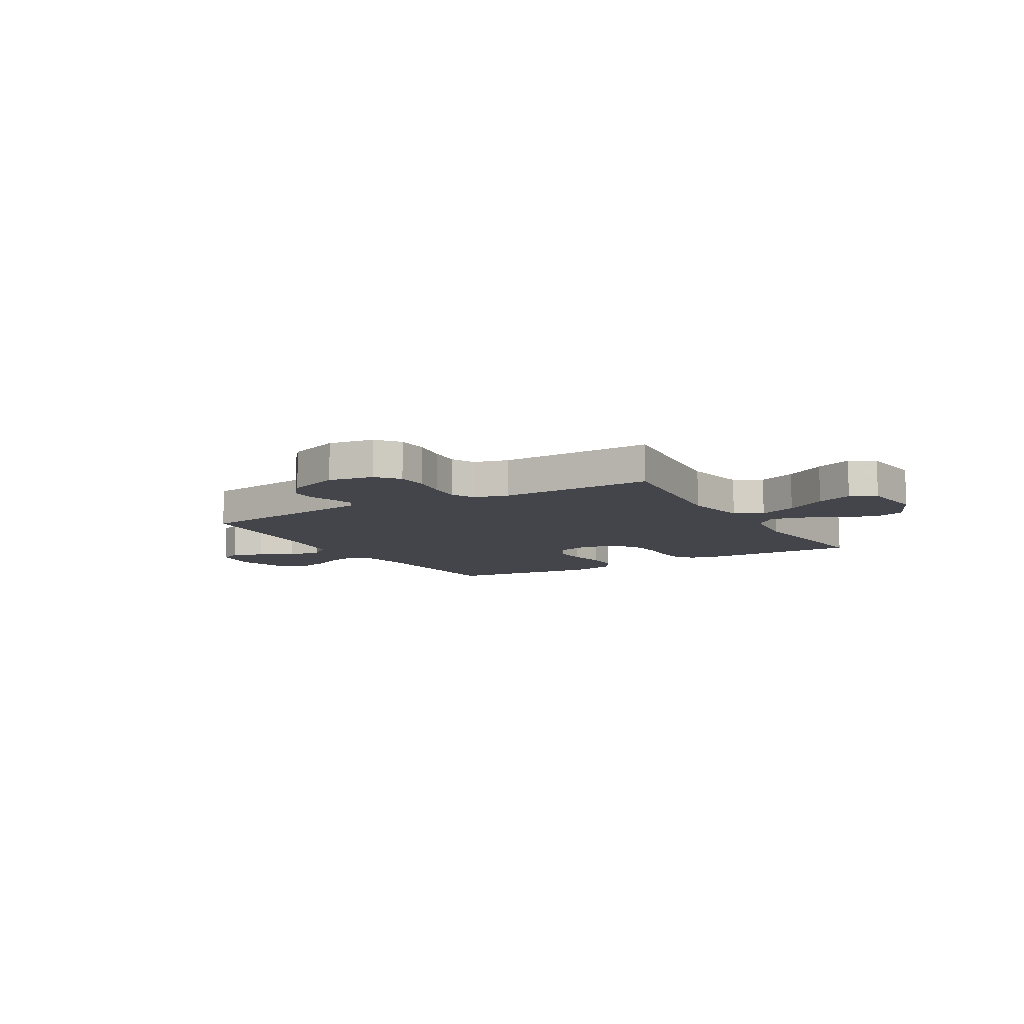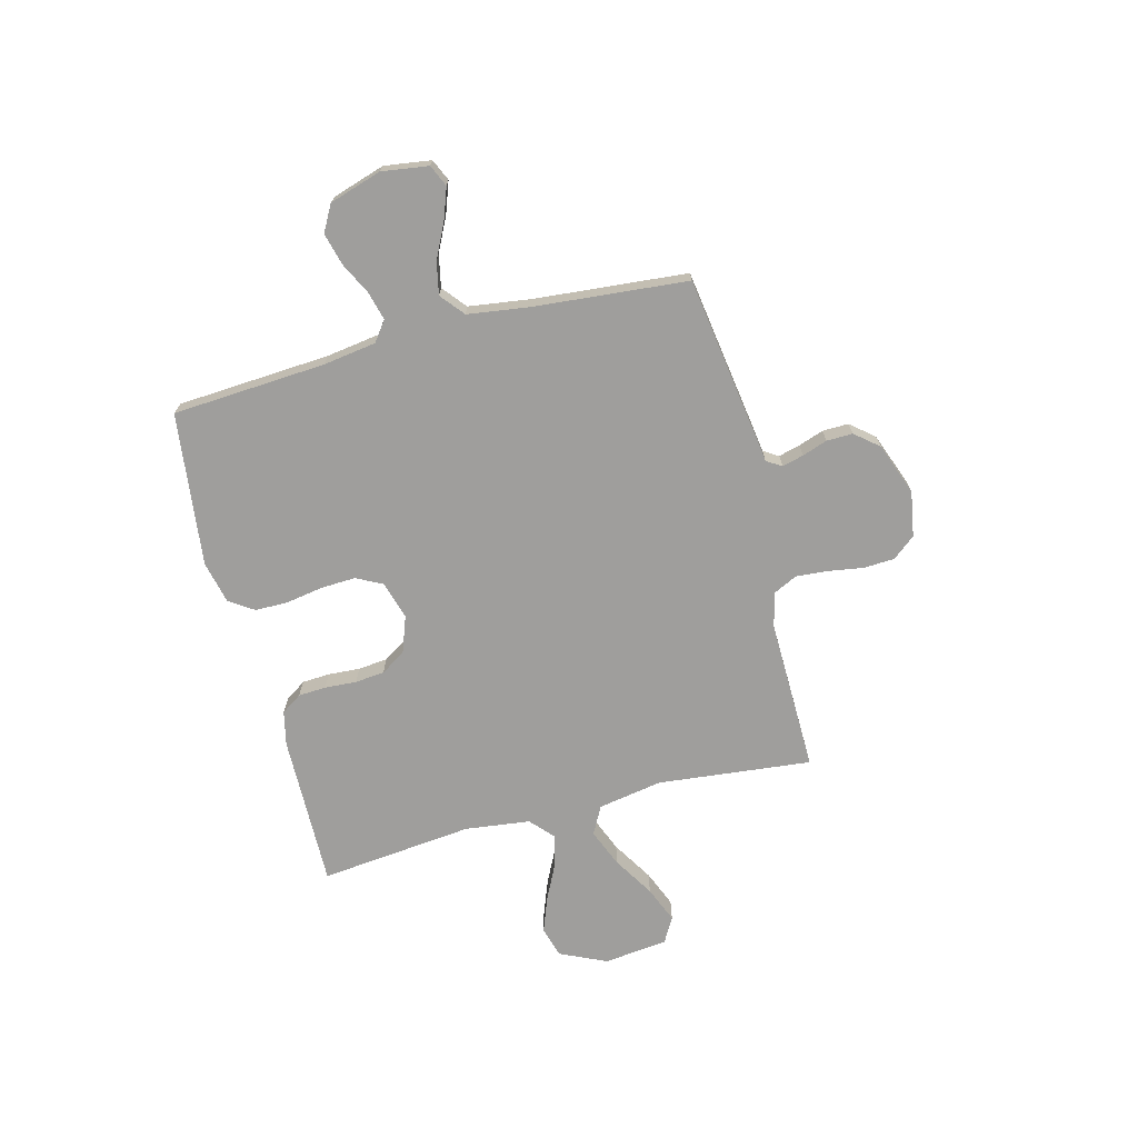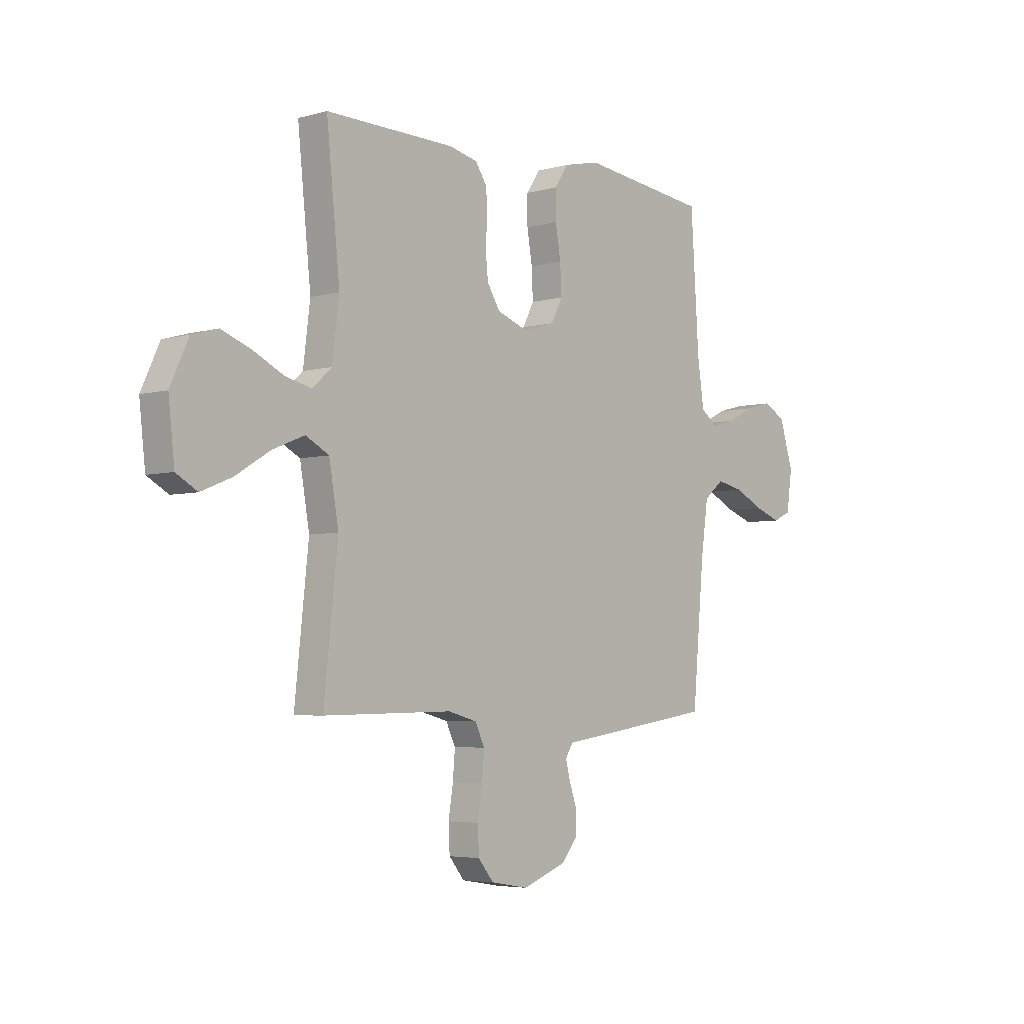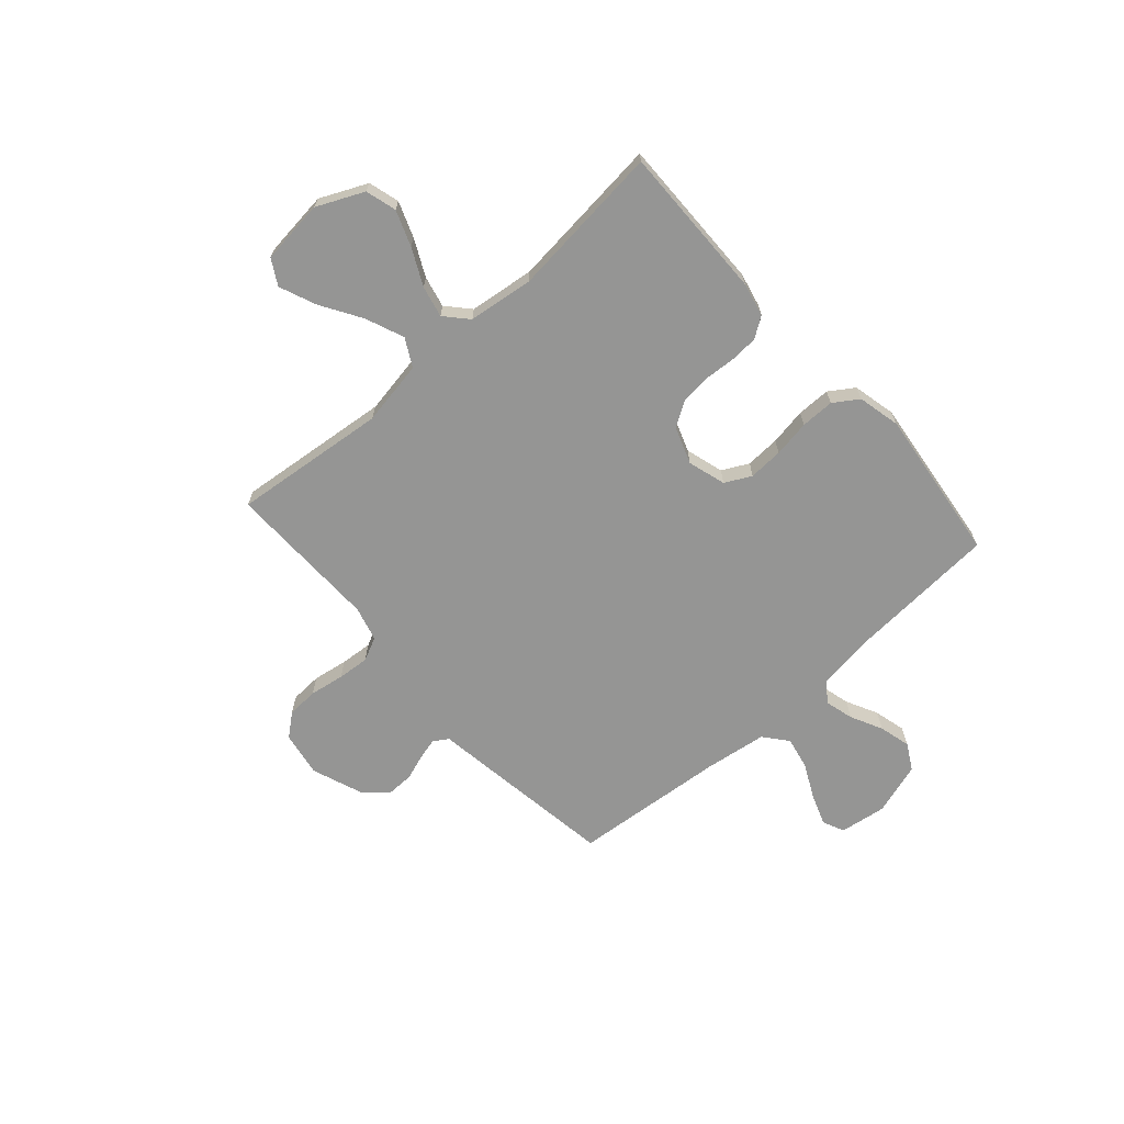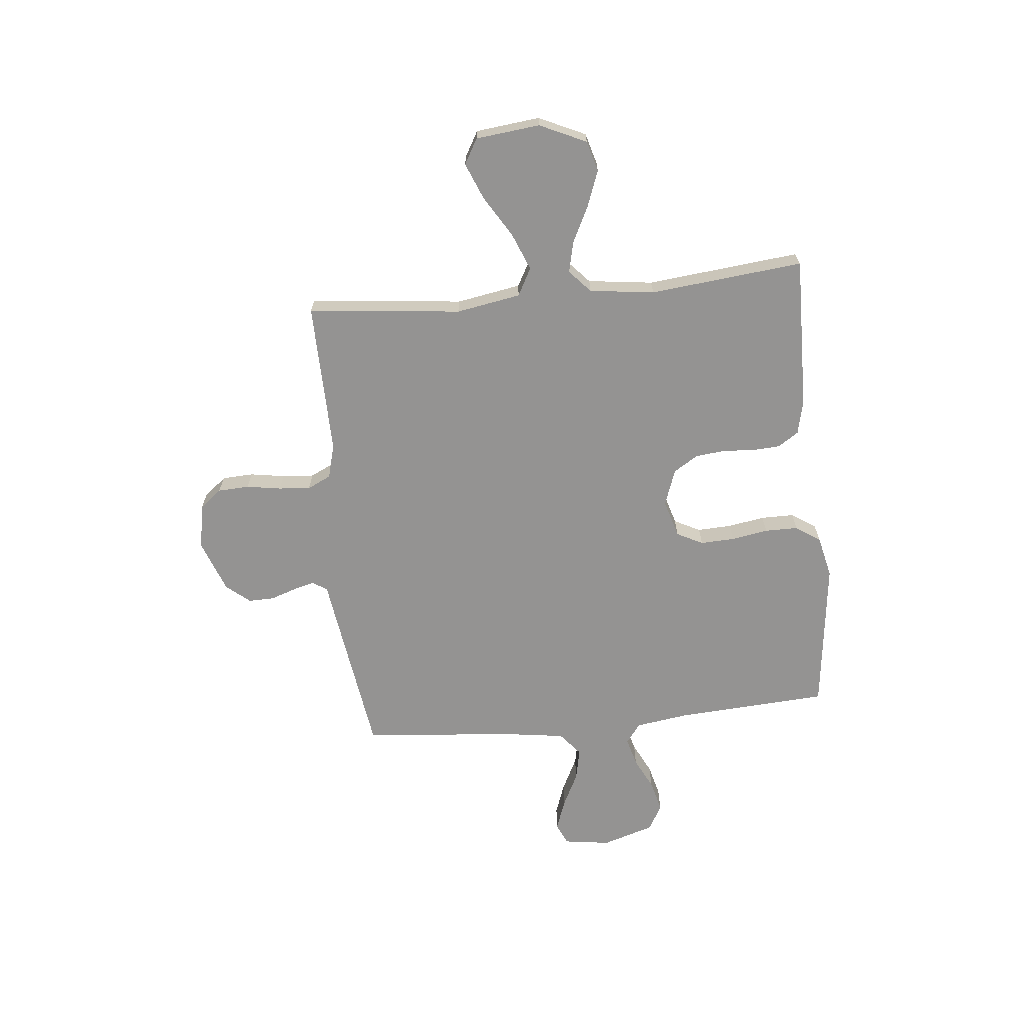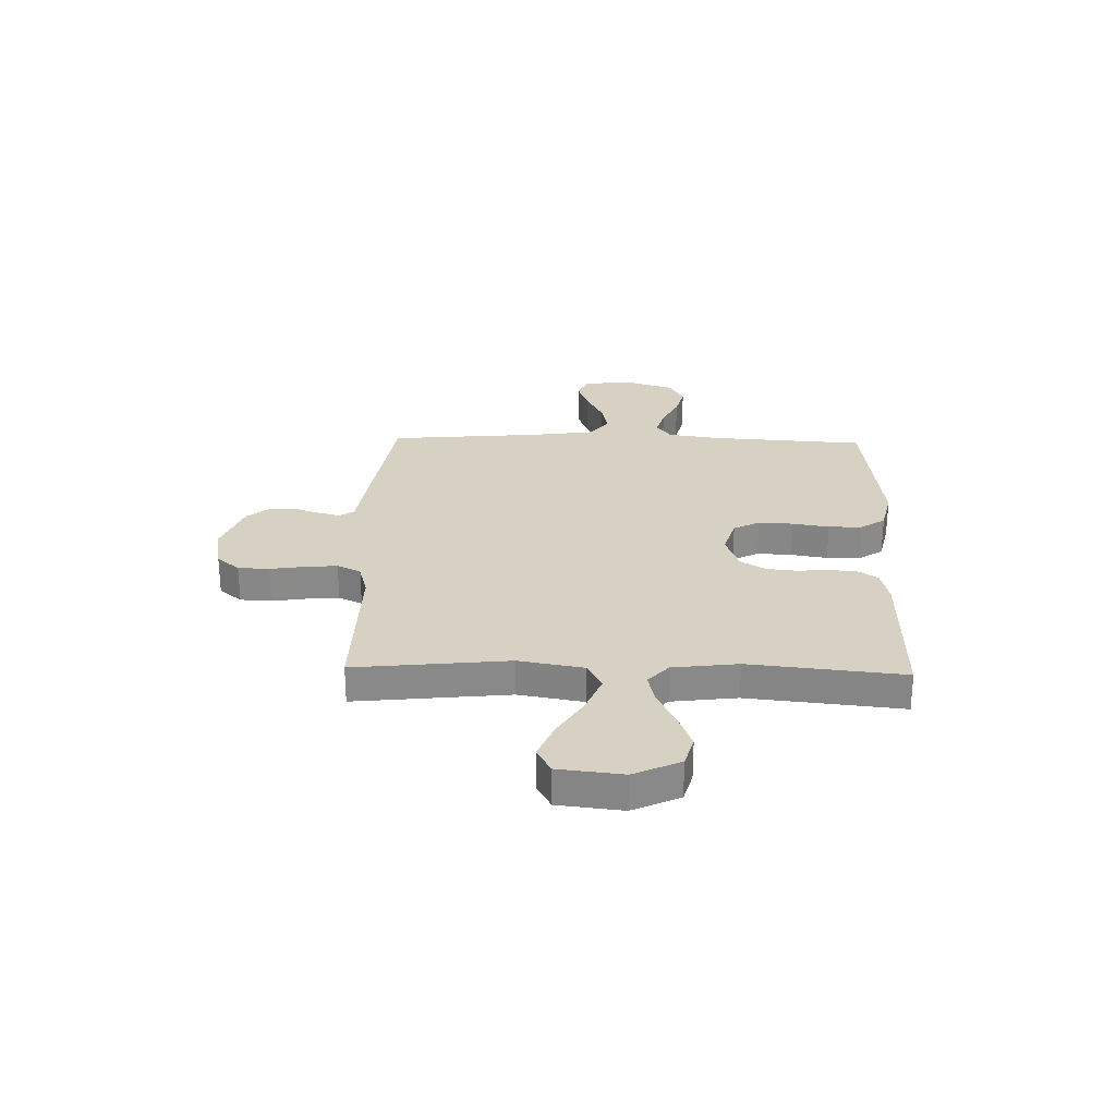
<metadata>
{"format":"obj","ext":"obj","renderer":"f3d","projection":"perspective","resolution":1024,"background":"white","views":[{"elev":-9.3,"azim":-149.5,"up":"+Y"},{"elev":-70.9,"azim":104.6,"up":"+Y"},{"elev":-4.5,"azim":-48.4,"up":"+Z"},{"elev":-67.4,"azim":-48.4,"up":"+Y"},{"elev":-66.8,"azim":-84.3,"up":"+Y"},{"elev":27.1,"azim":-88.5,"up":"+Y"}]}
</metadata>
<code>
v 0.5 0.07 -0.5
v 0.2 0.07 -0.544
v 0.129 0.07 -0.554
v 0.111 0.07 -0.583
v 0.122 0.07 -0.625
v 0.139 0.07 -0.674
v 0.14 0.07 -0.725
v 0.102 0.07 -0.771
v 0 0.07 -0.809
v -0.088 0.07 -0.794
v -0.124 0.07 -0.75
v -0.127 0.07 -0.689
v -0.116 0.07 -0.621
v -0.111 0.07 -0.559
v -0.133 0.07 -0.513
v -0.2 0.07 -0.495
v -0.5 0.07 -0.5
v -0.468 0.07 -0.2
v -0.49 0.07 -0.074
v -0.544 0.07 -0.045
v -0.618 0.07 -0.075
v -0.698 0.07 -0.124
v -0.769 0.07 -0.153
v -0.818 0.07 -0.125
v -0.832 0.07 0
v -0.79 0.07 0.091
v -0.73 0.07 0.108
v -0.661 0.07 0.082
v -0.59 0.07 0.047
v -0.529 0.07 0.033
v -0.485 0.07 0.073
v -0.469 0.07 0.2
v -0.5 0.07 0.5
v -0.2 0.07 0.495
v -0.134 0.07 0.48
v -0.107 0.07 0.44
v -0.104 0.07 0.386
v -0.108 0.07 0.324
v -0.102 0.07 0.266
v -0.072 0.07 0.218
v 0 0.07 0.192
v 0.074 0.07 0.214
v 0.1 0.07 0.265
v 0.097 0.07 0.332
v 0.085 0.07 0.404
v 0.085 0.07 0.469
v 0.117 0.07 0.517
v 0.2 0.07 0.536
v 0.5 0.07 0.5
v 0.519 0.07 0.2
v 0.534 0.07 0.097
v 0.573 0.07 0.068
v 0.629 0.07 0.083
v 0.691 0.07 0.114
v 0.753 0.07 0.13
v 0.804 0.07 0.102
v 0.836 0.07 0
v 0.823 0.07 -0.091
v 0.781 0.07 -0.11
v 0.72 0.07 -0.088
v 0.653 0.07 -0.055
v 0.59 0.07 -0.042
v 0.544 0.07 -0.08
v 0.527 0.07 -0.2
v 0.5 0 -0.5
v 0.2 0 -0.544
v 0.129 0 -0.554
v 0.111 0 -0.583
v 0.122 0 -0.625
v 0.139 0 -0.674
v 0.14 0 -0.725
v 0.102 0 -0.771
v 0 0 -0.809
v -0.088 0 -0.794
v -0.124 0 -0.75
v -0.127 0 -0.689
v -0.116 0 -0.621
v -0.111 0 -0.559
v -0.133 0 -0.513
v -0.2 0 -0.495
v -0.5 0 -0.5
v -0.468 0 -0.2
v -0.49 0 -0.074
v -0.544 0 -0.045
v -0.618 0 -0.075
v -0.698 0 -0.124
v -0.769 0 -0.153
v -0.818 0 -0.125
v -0.832 0 0
v -0.79 0 0.091
v -0.73 0 0.108
v -0.661 0 0.082
v -0.59 0 0.047
v -0.529 0 0.033
v -0.485 0 0.073
v -0.469 0 0.2
v -0.5 0 0.5
v -0.2 0 0.495
v -0.134 0 0.48
v -0.107 0 0.44
v -0.104 0 0.386
v -0.108 0 0.324
v -0.102 0 0.266
v -0.072 0 0.218
v 0 0 0.192
v 0.074 0 0.214
v 0.1 0 0.265
v 0.097 0 0.332
v 0.085 0 0.404
v 0.085 0 0.469
v 0.117 0 0.517
v 0.2 0 0.536
v 0.5 0 0.5
v 0.519 0 0.2
v 0.534 0 0.097
v 0.573 0 0.068
v 0.629 0 0.083
v 0.691 0 0.114
v 0.753 0 0.13
v 0.804 0 0.102
v 0.836 0 0
v 0.823 0 -0.091
v 0.781 0 -0.11
v 0.72 0 -0.088
v 0.653 0 -0.055
v 0.59 0 -0.042
v 0.544 0 -0.08
v 0.527 0 -0.2
f 59 60 61
f 58 59 61
f 57 58 61
f 56 57 61
f 55 56 61
f 54 55 61
f 53 54 61
f 52 53 61 62
f 51 52 62 63
f 48 49 50
f 47 48 50
f 46 47 50
f 45 46 50
f 44 45 50
f 51 63 64
f 50 51 64
f 44 50 64
f 43 44 64
f 36 37 38
f 35 36 38
f 34 35 38
f 33 34 38
f 32 33 38
f 31 32 38 39
f 30 31 39 40
f 27 28 29
f 26 27 29
f 25 26 29
f 24 25 29
f 23 24 29
f 22 23 29
f 21 22 29
f 20 21 29 30
f 30 40 41
f 20 30 41
f 19 20 41
f 16 17 18
f 19 41 42
f 18 19 42
f 16 18 42
f 15 16 42
f 11 12 13
f 10 11 13
f 9 10 13
f 8 9 13
f 7 8 13
f 6 7 13
f 5 6 13
f 4 5 13 14
f 1 2 3
f 64 1 3
f 43 64 3
f 42 43 3
f 15 42 3
f 14 15 3
f 3 4 14
f 125 124 123
f 125 123 122
f 125 122 121
f 125 121 120
f 125 120 119
f 125 119 118
f 125 118 117
f 126 125 117 116
f 127 126 116 115
f 114 113 112
f 114 112 111
f 114 111 110
f 114 110 109
f 114 109 108
f 128 127 115
f 128 115 114
f 128 114 108
f 128 108 107
f 102 101 100
f 102 100 99
f 102 99 98
f 102 98 97
f 102 97 96
f 103 102 96 95
f 104 103 95 94
f 93 92 91
f 93 91 90
f 93 90 89
f 93 89 88
f 93 88 87
f 93 87 86
f 93 86 85
f 94 93 85 84
f 105 104 94
f 105 94 84
f 105 84 83
f 82 81 80
f 106 105 83
f 106 83 82
f 106 82 80
f 106 80 79
f 77 76 75
f 77 75 74
f 77 74 73
f 77 73 72
f 77 72 71
f 77 71 70
f 77 70 69
f 78 77 69 68
f 67 66 65
f 67 65 128
f 67 128 107
f 67 107 106
f 67 106 79
f 67 79 78
f 78 68 67
f 1 65 66 2
f 2 66 67 3
f 3 67 68 4
f 4 68 69 5
f 5 69 70 6
f 6 70 71 7
f 7 71 72 8
f 8 72 73 9
f 9 73 74 10
f 10 74 75 11
f 11 75 76 12
f 12 76 77 13
f 13 77 78 14
f 14 78 79 15
f 15 79 80 16
f 16 80 81 17
f 17 81 82 18
f 18 82 83 19
f 19 83 84 20
f 20 84 85 21
f 21 85 86 22
f 22 86 87 23
f 23 87 88 24
f 24 88 89 25
f 25 89 90 26
f 26 90 91 27
f 27 91 92 28
f 28 92 93 29
f 29 93 94 30
f 30 94 95 31
f 31 95 96 32
f 32 96 97 33
f 33 97 98 34
f 34 98 99 35
f 35 99 100 36
f 36 100 101 37
f 37 101 102 38
f 38 102 103 39
f 39 103 104 40
f 40 104 105 41
f 41 105 106 42
f 42 106 107 43
f 43 107 108 44
f 44 108 109 45
f 45 109 110 46
f 46 110 111 47
f 47 111 112 48
f 48 112 113 49
f 49 113 114 50
f 50 114 115 51
f 51 115 116 52
f 52 116 117 53
f 53 117 118 54
f 54 118 119 55
f 55 119 120 56
f 56 120 121 57
f 57 121 122 58
f 58 122 123 59
f 59 123 124 60
f 60 124 125 61
f 61 125 126 62
f 62 126 127 63
f 63 127 128 64
f 64 128 65 1

</code>
